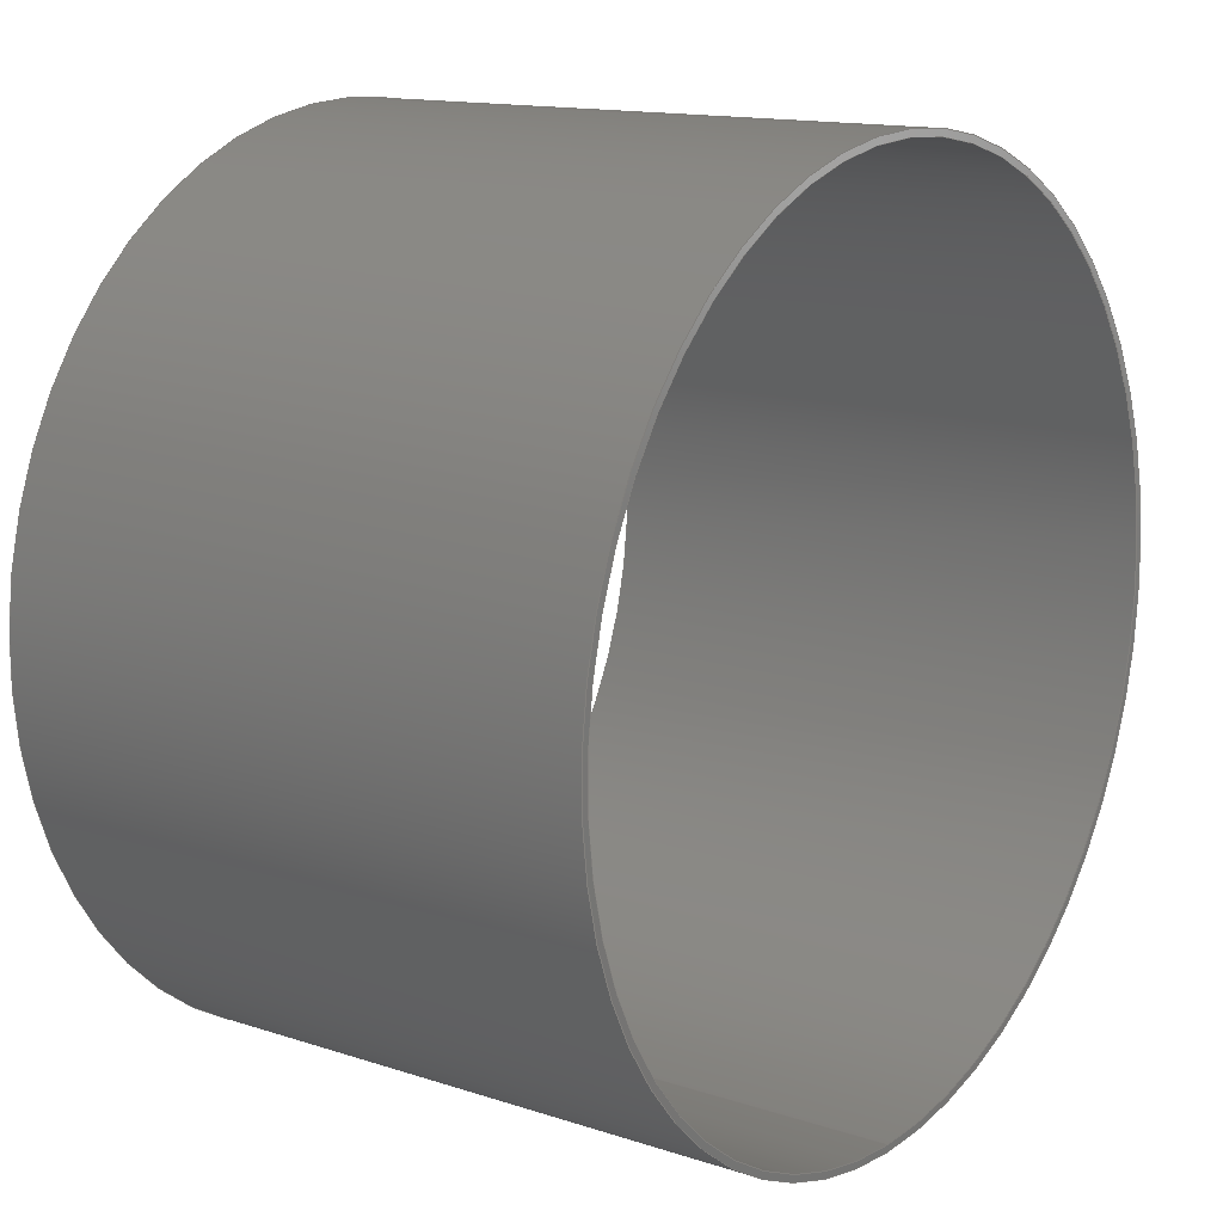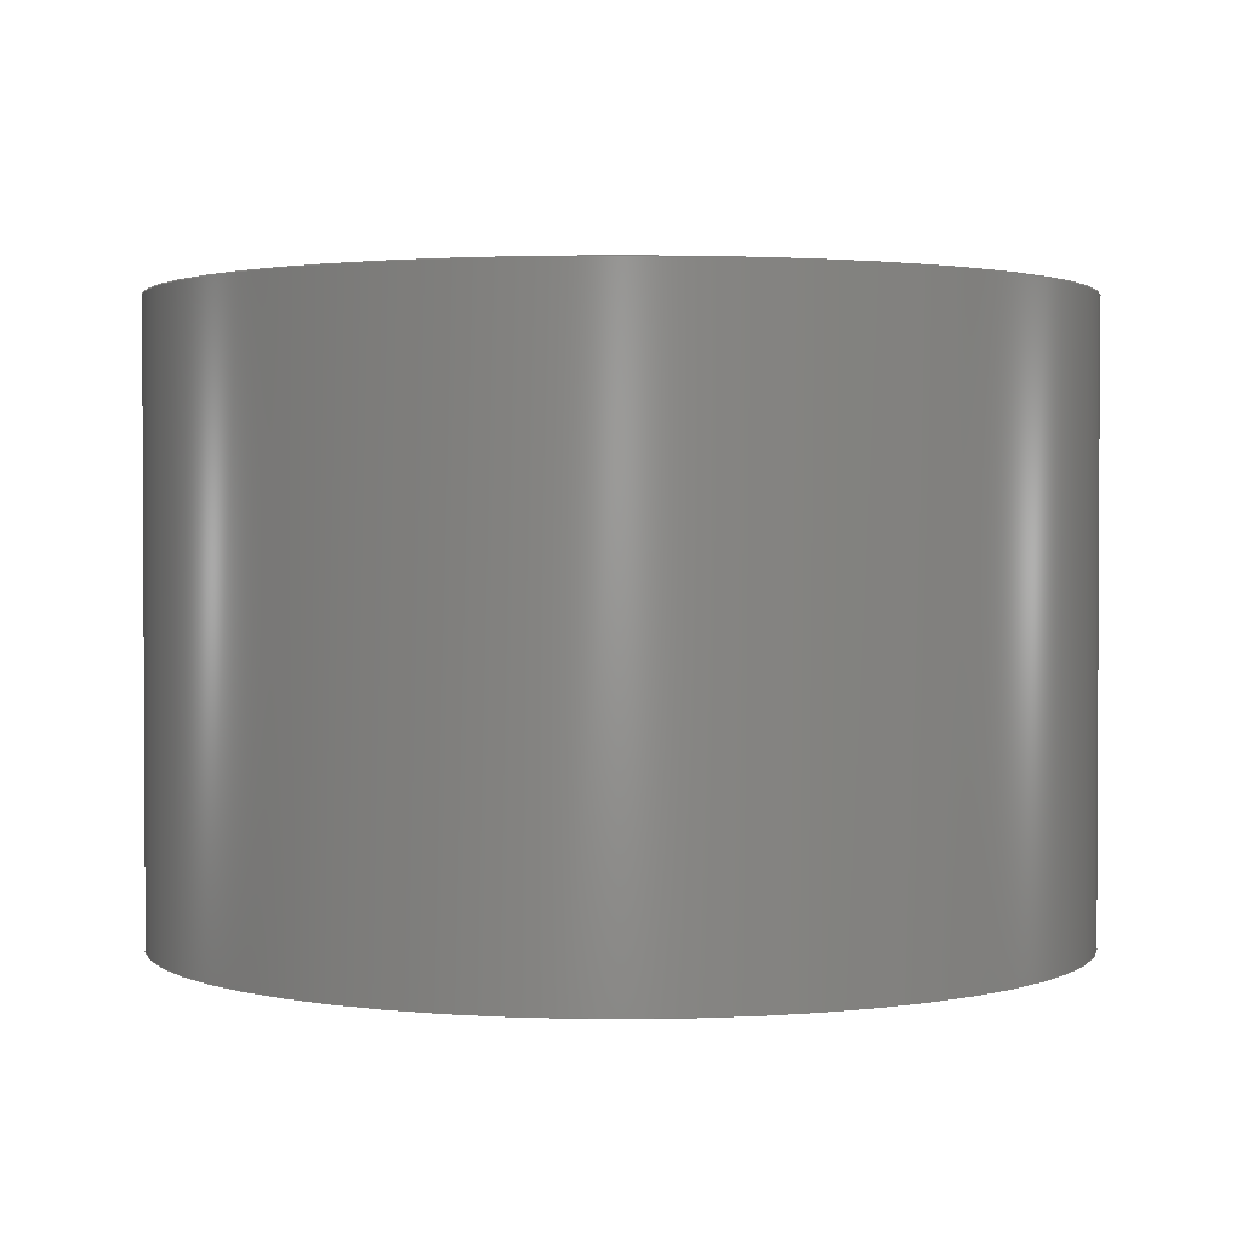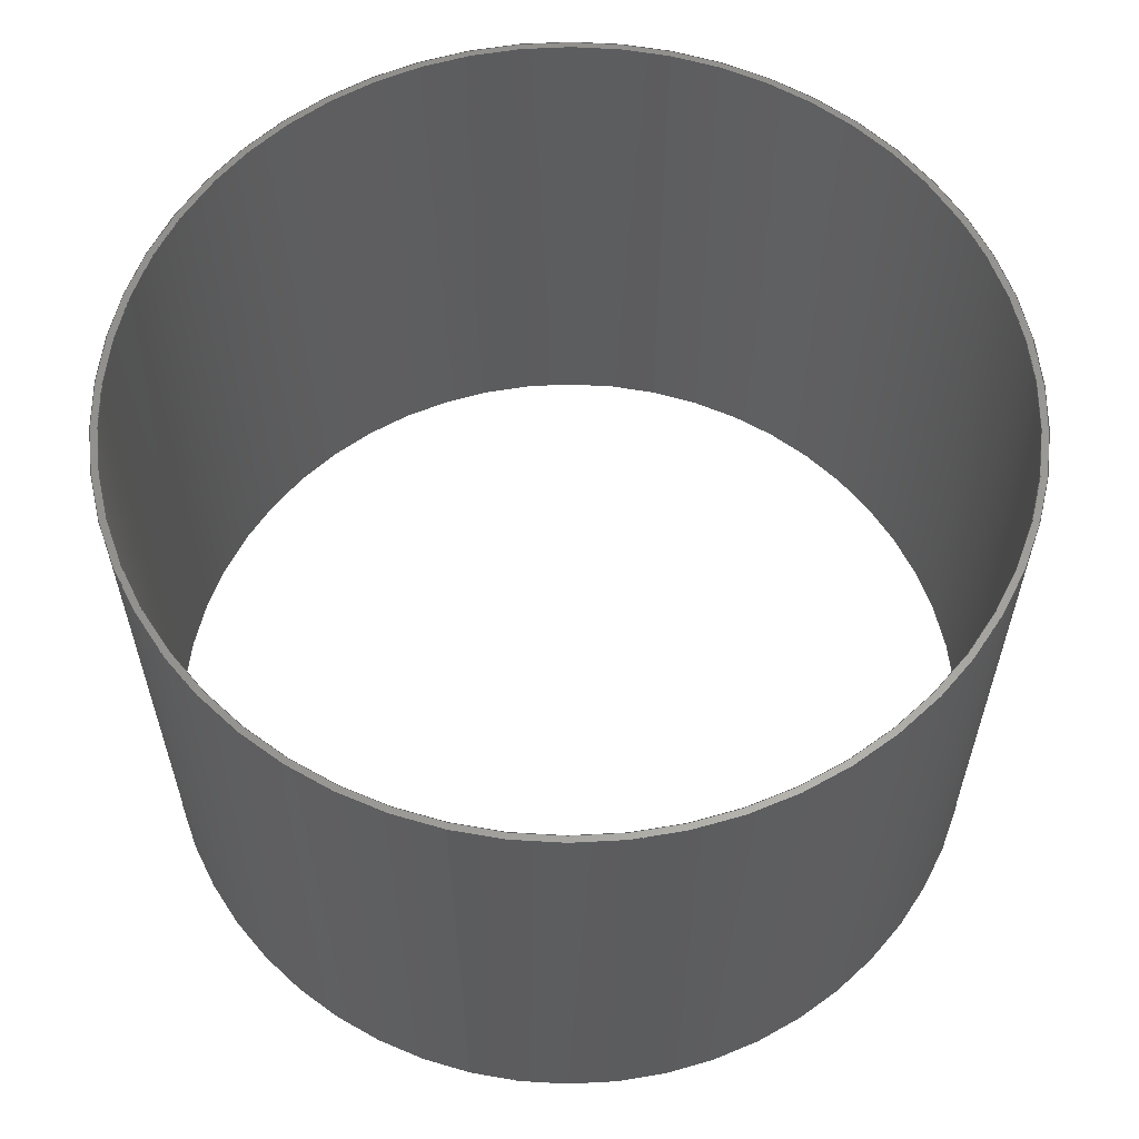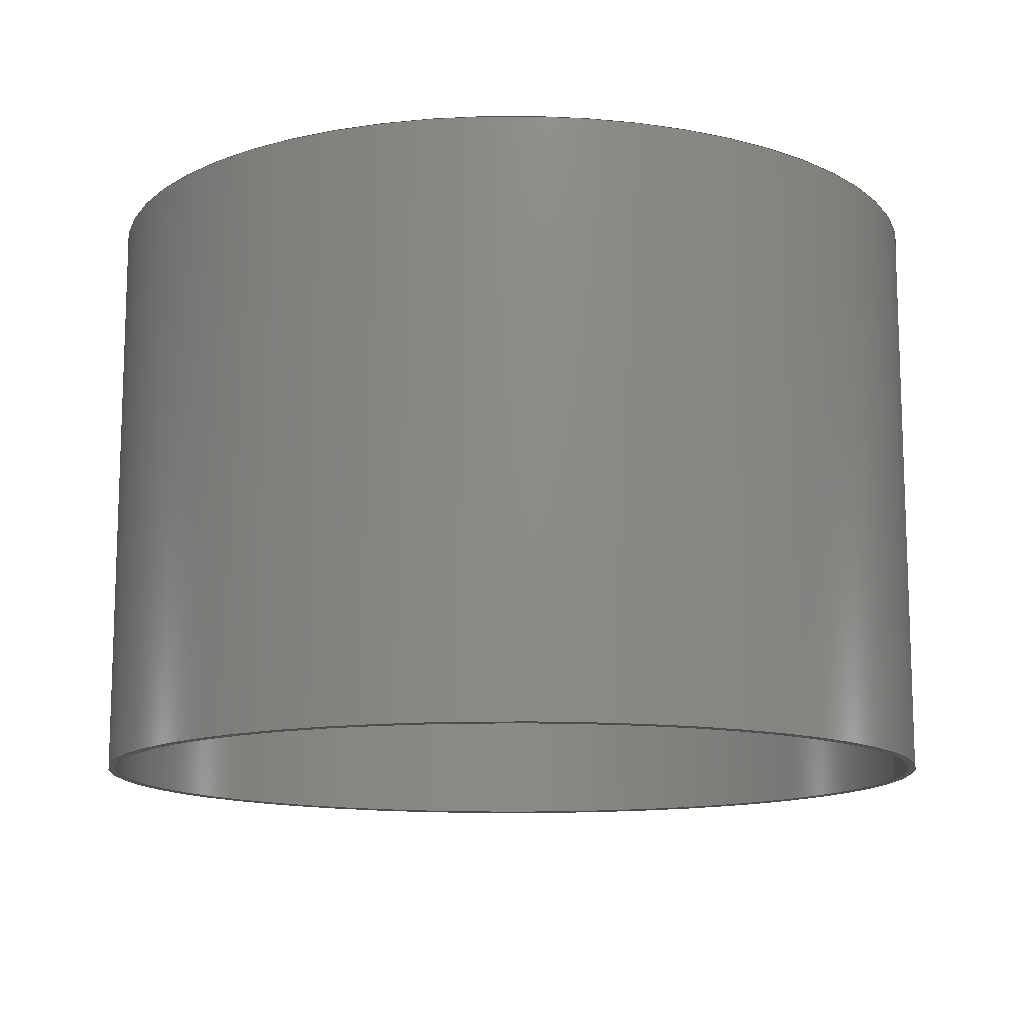
<metadata>
{"format":"step","ext":"step","renderer":"f3d","projection":"perspective","resolution":1024,"background":"white","views":[{"elev":13.7,"azim":126.4,"up":"+Z"},{"elev":1.8,"azim":-21.2,"up":"+Y"},{"elev":59.6,"azim":13.5,"up":"+Y"},{"elev":-12.7,"azim":-96.3,"up":"+Y"}]}
</metadata>
<code>
ISO-10303-21;
DATA;
#1 = VERTEX_POINT ( 'NONE', #63 ) ;
#2 = CARTESIAN_POINT ( 'NONE',  ( 0, 0, 0 ) ) ;
#3 = EDGE_LOOP ( 'NONE', ( #79, #47, #21, #120 ) ) ;
#4 = DIRECTION ( 'NONE',  ( 0, -0, -1 ) ) ;
#5 = CARTESIAN_POINT ( 'NONE',  ( 0, 140.5, 0 ) ) ;
#6 = FILL_AREA_STYLE_COLOUR ( '', #152 ) ;
#7 = PRODUCT_DEFINITION_CONTEXT ( 'detailed design', #27, 'design' ) ;
#8 = DIRECTION ( 'NONE',  ( 0, -1, 0 ) ) ;
#9 =( NAMED_UNIT ( * ) PLANE_ANGLE_UNIT ( ) SI_UNIT ( $, .RADIAN. ) );
#10 = ADVANCED_FACE ( 'NONE', ( #113 ), #52, .T. ) ;
#11 = ORIENTED_EDGE ( 'NONE', *, *, #62, .T. ) ;
#12 =( NAMED_UNIT ( * ) SI_UNIT ( $, .STERADIAN. ) SOLID_ANGLE_UNIT ( ) );
#13 = EDGE_CURVE ( 'NONE', #175, #65, #14, .T. ) ;
#14 = CIRCLE ( 'NONE', #86, 28.82 ) ;
#15 = EDGE_CURVE ( 'NONE', #1, #60, #109, .T. ) ;
#16 = LINE ( 'NONE', #78, #92 ) ;
#17 = ORIENTED_EDGE ( 'NONE', *, *, #36, .T. ) ;
#18 = DIRECTION ( 'NONE',  ( -0, 1, 0 ) ) ;
#19 = ADVANCED_FACE ( 'NONE', ( #189, #80 ), #155, .T. ) ;
#20 = DIRECTION ( 'NONE',  ( 0, 0, -1 ) ) ;
#21 = ORIENTED_EDGE ( 'NONE', *, *, #13, .T. ) ;
#22 = MECHANICAL_DESIGN_GEOMETRIC_PRESENTATION_REPRESENTATION (  '', ( #169 ), #130 ) ;
#23 = FACE_OUTER_BOUND ( 'NONE', #191, .T. ) ;
#24 = CARTESIAN_POINT ( 'NONE',  ( 3.53e-15, 179.5, -28.82 ) ) ;
#25 = ADVANCED_FACE ( 'NONE', ( #108, #111 ), #61, .F. ) ;
#26 = CARTESIAN_POINT ( 'NONE',  ( 0, 140.5, 28.37 ) ) ;
#27 = APPLICATION_CONTEXT ( 'automotive_design' ) ;
#28 = AXIS2_PLACEMENT_3D ( 'NONE', #126, #51, #141 ) ;
#29 = CARTESIAN_POINT ( 'NONE',  ( 0, 140.5, 0 ) ) ;
#30 = DIRECTION ( 'NONE',  ( 0, 0, 1 ) ) ;
#31 = EDGE_LOOP ( 'NONE', ( #124, #172 ) ) ;
#32 = EDGE_CURVE ( 'NONE', #121, #175, #156, .T. ) ;
#33 = DIRECTION ( 'NONE',  ( -0, 1, 0 ) ) ;
#34 = CARTESIAN_POINT ( 'NONE',  ( 0, 179.5, 0 ) ) ;
#35 = ORIENTED_EDGE ( 'NONE', *, *, #119, .F. ) ;
#36 = EDGE_CURVE ( 'NONE', #122, #60, #16, .T. ) ;
#37 = CARTESIAN_POINT ( 'NONE',  ( 0, 179.5, 28.37 ) ) ;
#38 = ADVANCED_FACE ( 'NONE', ( #192 ), #142, .T. ) ;
#39 = DIRECTION ( 'NONE',  ( 0, 0, -1 ) ) ;
#40 = CIRCLE ( 'NONE', #123, 28.82 ) ;
#41 = CIRCLE ( 'NONE', #173, 28.82 ) ;
#42 = DIRECTION ( 'NONE',  ( 0, 0, 1 ) ) ;
#43 = PRODUCT ( 'chute-coupler-1', 'chute-coupler-1', '', ( #88 ) ) ;
#44 = APPLICATION_PROTOCOL_DEFINITION ( 'draft international standard', 'automotive_design', 1998, #27 ) ;
#45 = ADVANCED_BREP_SHAPE_REPRESENTATION ( 'chute-coupler-1', ( #176, #46 ), #171 ) ;
#46 = AXIS2_PLACEMENT_3D ( 'NONE', #2, #30, #91 ) ;
#47 = ORIENTED_EDGE ( 'NONE', *, *, #32, .T. ) ;
#48 = EDGE_CURVE ( 'NONE', #160, #1, #138, .T. ) ;
#49 = ORIENTED_EDGE ( 'NONE', *, *, #149, .F. ) ;
#50 = ORIENTED_EDGE ( 'NONE', *, *, #36, .F. ) ;
#51 = DIRECTION ( 'NONE',  ( 0, -1, 0 ) ) ;
#52 = CYLINDRICAL_SURFACE ( 'NONE', #179, 28.82 ) ;
#53 = CARTESIAN_POINT ( 'NONE',  ( 0, 140.5, 0 ) ) ;
#54 = ORIENTED_EDGE ( 'NONE', *, *, #15, .F. ) ;
#55 = DIRECTION ( 'NONE',  ( 0, -1, 0 ) ) ;
#56 = SURFACE_SIDE_STYLE ('',( #150 ) ) ;
#57 = DIRECTION ( 'NONE',  ( 0, 0, -1 ) ) ;
#58 = DIRECTION ( 'NONE',  ( 0, -1, 0 ) ) ;
#59 = PRODUCT_DEFINITION_SHAPE ( 'NONE', 'NONE',  #182 ) ;
#60 = VERTEX_POINT ( 'NONE', #37 ) ;
#61 = PLANE ( 'NONE',  #76 ) ;
#62 = EDGE_CURVE ( 'NONE', #65, #175, #41, .T. ) ;
#63 = CARTESIAN_POINT ( 'NONE',  ( 3.475e-15, 179.5, -28.37 ) ) ;
#64 = VECTOR ( 'NONE', #183, 1000 ) ;
#65 = VERTEX_POINT ( 'NONE', #194 ) ;
#66 = DIRECTION ( 'NONE',  ( 0, 0, -1 ) ) ;
#67 = CYLINDRICAL_SURFACE ( 'NONE', #174, 28.37 ) ;
#68 = CARTESIAN_POINT ( 'NONE',  ( 0, 140.5, 0 ) ) ;
#69 = DIRECTION ( 'NONE',  ( 0, -1, 0 ) ) ;
#70 = FACE_OUTER_BOUND ( 'NONE', #103, .T. ) ;
#71 =( LENGTH_UNIT ( ) NAMED_UNIT ( * ) SI_UNIT ( .MILLI., .METRE. ) );
#72 = ORIENTED_EDGE ( 'NONE', *, *, #119, .T. ) ;
#73 = ORIENTED_EDGE ( 'NONE', *, *, #135, .T. ) ;
#74 = EDGE_CURVE ( 'NONE', #121, #161, #93, .T. ) ;
#75 = AXIS2_PLACEMENT_3D ( 'NONE', #68, #198, #42 ) ;
#76 = AXIS2_PLACEMENT_3D ( 'NONE', #157, #180, #4 ) ;
#77 = AXIS2_PLACEMENT_3D ( 'NONE', #163, #58, #87 ) ;
#78 = CARTESIAN_POINT ( 'NONE',  ( 0, 140.5, 28.37 ) ) ;
#79 = ORIENTED_EDGE ( 'NONE', *, *, #74, .F. ) ;
#80 = FACE_BOUND ( 'NONE', #94, .T. ) ;
#81 = PRODUCT_DEFINITION_FORMATION_WITH_SPECIFIED_SOURCE ( 'ANY', '', #43, .NOT_KNOWN. ) ;
#82 = DIRECTION ( 'NONE',  ( -0, 1, 0 ) ) ;
#83 = ORIENTED_EDGE ( 'NONE', *, *, #110, .T. ) ;
#84 = CARTESIAN_POINT ( 'NONE',  ( 0, 140.5, 28.82 ) ) ;
#85 = DIRECTION ( 'NONE',  ( 0, -1, 0 ) ) ;
#86 = AXIS2_PLACEMENT_3D ( 'NONE', #177, #143, #20 ) ;
#87 = DIRECTION ( 'NONE',  ( 0, 0, -1 ) ) ;
#88 = PRODUCT_CONTEXT ( 'NONE', #159, 'mechanical' ) ;
#89 = ORIENTED_EDGE ( 'NONE', *, *, #110, .F. ) ;
#90 =( NAMED_UNIT ( * ) PLANE_ANGLE_UNIT ( ) SI_UNIT ( $, .RADIAN. ) );
#91 = DIRECTION ( 'NONE',  ( 1, 0, 0 ) ) ;
#92 = VECTOR ( 'NONE', #82, 1000 ) ;
#93 = CIRCLE ( 'NONE', #148, 28.82 ) ;
#94 = EDGE_LOOP ( 'NONE', ( #89, #106 ) ) ;
#95 = DIRECTION ( 'NONE',  ( 0, 0, 1 ) ) ;
#96 = ORIENTED_EDGE ( 'NONE', *, *, #32, .F. ) ;
#97 = CIRCLE ( 'NONE', #77, 28.37 ) ;
#98 = DIRECTION ( 'NONE',  ( 0, -1, 0 ) ) ;
#99 =( LENGTH_UNIT ( ) NAMED_UNIT ( * ) SI_UNIT ( .MILLI., .METRE. ) );
#100 = ADVANCED_FACE ( 'NONE', ( #70 ), #67, .F. ) ;
#101 = PRESENTATION_STYLE_ASSIGNMENT (( #116 ) ) ;
#102 = VECTOR ( 'NONE', #18, 1000 ) ;
#103 = EDGE_LOOP ( 'NONE', ( #153, #73, #17, #54 ) ) ;
#104 = VECTOR ( 'NONE', #128, 1000 ) ;
#105 = ORIENTED_EDGE ( 'NONE', *, *, #197, .T. ) ;
#106 = ORIENTED_EDGE ( 'NONE', *, *, #135, .F. ) ;
#107 = EDGE_LOOP ( 'NONE', ( #186, #170 ) ) ;
#108 = FACE_OUTER_BOUND ( 'NONE', #107, .T. ) ;
#109 = CIRCLE ( 'NONE', #195, 28.37 ) ;
#110 = EDGE_CURVE ( 'NONE', #122, #160, #97, .T. ) ;
#111 = FACE_BOUND ( 'NONE', #193, .T. ) ;
#112 = DIRECTION ( 'NONE',  ( -0, 1, 0 ) ) ;
#113 = FACE_OUTER_BOUND ( 'NONE', #3, .T. ) ;
#114 = UNCERTAINTY_MEASURE_WITH_UNIT (LENGTH_MEASURE( 1e-05 ), #99, 'distance_accuracy_value', 'NONE');
#115 = CARTESIAN_POINT ( 'NONE',  ( 3.53e-15, 140.5, -28.82 ) ) ;
#116 = SURFACE_STYLE_USAGE ( .BOTH. , #56 ) ;
#117 = LINE ( 'NONE', #84, #64 ) ;
#118 = CARTESIAN_POINT ( 'NONE',  ( 0, 179.5, 0 ) ) ;
#119 = EDGE_CURVE ( 'NONE', #60, #1, #139, .T. ) ;
#120 = ORIENTED_EDGE ( 'NONE', *, *, #197, .F. ) ;
#121 = VERTEX_POINT ( 'NONE', #115 ) ;
#122 = VERTEX_POINT ( 'NONE', #26 ) ;
#123 = AXIS2_PLACEMENT_3D ( 'NONE', #162, #98, #151 ) ;
#124 = ORIENTED_EDGE ( 'NONE', *, *, #149, .T. ) ;
#125 = DIRECTION ( 'NONE',  ( 0, -1, 0 ) ) ;
#126 = CARTESIAN_POINT ( 'NONE',  ( 0, 140.5, 0 ) ) ;
#127 = AXIS2_PLACEMENT_3D ( 'NONE', #5, #112, #181 ) ;
#128 = DIRECTION ( 'NONE',  ( -0, 1, 0 ) ) ;
#129 = CARTESIAN_POINT ( 'NONE',  ( 3.53e-15, 140.5, -28.82 ) ) ;
#130 =( GEOMETRIC_REPRESENTATION_CONTEXT ( 3 ) GLOBAL_UNCERTAINTY_ASSIGNED_CONTEXT ( ( #114 ) ) GLOBAL_UNIT_ASSIGNED_CONTEXT ( ( #99, #9, #164 ) ) REPRESENTATION_CONTEXT ( 'NONE', 'WORKASPACE' ) );
#131 = CYLINDRICAL_SURFACE ( 'NONE', #75, 28.37 ) ;
#132 = CARTESIAN_POINT ( 'NONE',  ( 0, 140.5, 0 ) ) ;
#133 = DIRECTION ( 'NONE',  ( 0, 0, 1 ) ) ;
#134 = UNCERTAINTY_MEASURE_WITH_UNIT (LENGTH_MEASURE( 1e-05 ), #71, 'distance_accuracy_value', 'NONE');
#135 = EDGE_CURVE ( 'NONE', #160, #122, #190, .T. ) ;
#136 = SHAPE_DEFINITION_REPRESENTATION ( #59, #45 ) ;
#137 = AXIS2_PLACEMENT_3D ( 'NONE', #145, #55, #57 ) ;
#138 = LINE ( 'NONE', #178, #102 ) ;
#139 = CIRCLE ( 'NONE', #137, 28.37 ) ;
#140 = DIRECTION ( 'NONE',  ( 0, 0, -1 ) ) ;
#141 = DIRECTION ( 'NONE',  ( 0, -0, -1 ) ) ;
#142 = CYLINDRICAL_SURFACE ( 'NONE', #127, 28.82 ) ;
#143 = DIRECTION ( 'NONE',  ( 0, -1, 0 ) ) ;
#144 = DIRECTION ( 'NONE',  ( -0, 1, 0 ) ) ;
#145 = CARTESIAN_POINT ( 'NONE',  ( 0, 179.5, 0 ) ) ;
#146 = PRESENTATION_LAYER_ASSIGNMENT (  '', '', ( #169 ) ) ;
#147 = DIRECTION ( 'NONE',  ( 0, 0, -1 ) ) ;
#148 = AXIS2_PLACEMENT_3D ( 'NONE', #132, #85, #147 ) ;
#149 = EDGE_CURVE ( 'NONE', #161, #121, #40, .T. ) ;
#150 = SURFACE_STYLE_FILL_AREA ( #196 ) ;
#151 = DIRECTION ( 'NONE',  ( 0, 0, -1 ) ) ;
#152 = COLOUR_RGB ( '',0.7922, 0.8196, 0.9333 ) ;
#153 = ORIENTED_EDGE ( 'NONE', *, *, #48, .F. ) ;
#154 = EDGE_LOOP ( 'NONE', ( #96, #49, #105, #11 ) ) ;
#155 = PLANE ( 'NONE',  #28 ) ;
#156 = LINE ( 'NONE', #129, #104 ) ;
#157 = CARTESIAN_POINT ( 'NONE',  ( 0, 179.5, 0 ) ) ;
#158 = PRODUCT_RELATED_PRODUCT_CATEGORY ( 'part', '', ( #43 ) ) ;
#159 = APPLICATION_CONTEXT ( 'automotive_design' ) ;
#160 = VERTEX_POINT ( 'NONE', #199 ) ;
#161 = VERTEX_POINT ( 'NONE', #166 ) ;
#162 = CARTESIAN_POINT ( 'NONE',  ( 0, 140.5, 0 ) ) ;
#163 = CARTESIAN_POINT ( 'NONE',  ( 0, 140.5, 0 ) ) ;
#164 =( NAMED_UNIT ( * ) SI_UNIT ( $, .STERADIAN. ) SOLID_ANGLE_UNIT ( ) );
#165 = AXIS2_PLACEMENT_3D ( 'NONE', #167, #8, #39 ) ;
#166 = CARTESIAN_POINT ( 'NONE',  ( 0, 140.5, 28.82 ) ) ;
#167 = CARTESIAN_POINT ( 'NONE',  ( 0, 140.5, 0 ) ) ;
#168 = APPLICATION_PROTOCOL_DEFINITION ( 'draft international standard', 'automotive_design', 1998, #159 ) ;
#169 = STYLED_ITEM ( 'NONE', ( #101 ), #176 ) ;
#170 = ORIENTED_EDGE ( 'NONE', *, *, #13, .F. ) ;
#171 =( GEOMETRIC_REPRESENTATION_CONTEXT ( 3 ) GLOBAL_UNCERTAINTY_ASSIGNED_CONTEXT ( ( #134 ) ) GLOBAL_UNIT_ASSIGNED_CONTEXT ( ( #71, #90, #12 ) ) REPRESENTATION_CONTEXT ( 'NONE', 'WORKASPACE' ) );
#172 = ORIENTED_EDGE ( 'NONE', *, *, #74, .T. ) ;
#173 = AXIS2_PLACEMENT_3D ( 'NONE', #118, #69, #66 ) ;
#174 = AXIS2_PLACEMENT_3D ( 'NONE', #29, #144, #133 ) ;
#175 = VERTEX_POINT ( 'NONE', #24 ) ;
#176 = MANIFOLD_SOLID_BREP ( 'ChuteCoupler', #184 ) ;
#177 = CARTESIAN_POINT ( 'NONE',  ( 0, 179.5, 0 ) ) ;
#178 = CARTESIAN_POINT ( 'NONE',  ( 3.475e-15, 140.5, -28.37 ) ) ;
#179 = AXIS2_PLACEMENT_3D ( 'NONE', #53, #33, #95 ) ;
#180 = DIRECTION ( 'NONE',  ( 0, -1, 0 ) ) ;
#181 = DIRECTION ( 'NONE',  ( 0, 0, 1 ) ) ;
#182 = PRODUCT_DEFINITION ( 'UNKNOWN', '', #81, #7 ) ;
#183 = DIRECTION ( 'NONE',  ( -0, 1, 0 ) ) ;
#184 = CLOSED_SHELL ( 'NONE', ( #185, #10, #19, #25, #38, #100 ) ) ;
#185 = ADVANCED_FACE ( 'NONE', ( #23 ), #131, .F. ) ;
#186 = ORIENTED_EDGE ( 'NONE', *, *, #62, .F. ) ;
#187 = ORIENTED_EDGE ( 'NONE', *, *, #15, .T. ) ;
#188 = ORIENTED_EDGE ( 'NONE', *, *, #48, .T. ) ;
#189 = FACE_OUTER_BOUND ( 'NONE', #31, .T. ) ;
#190 = CIRCLE ( 'NONE', #165, 28.37 ) ;
#191 = EDGE_LOOP ( 'NONE', ( #83, #188, #35, #50 ) ) ;
#192 = FACE_OUTER_BOUND ( 'NONE', #154, .T. ) ;
#193 = EDGE_LOOP ( 'NONE', ( #72, #187 ) ) ;
#194 = CARTESIAN_POINT ( 'NONE',  ( 0, 179.5, 28.82 ) ) ;
#195 = AXIS2_PLACEMENT_3D ( 'NONE', #34, #125, #140 ) ;
#196 = FILL_AREA_STYLE ('',( #6 ) ) ;
#197 = EDGE_CURVE ( 'NONE', #161, #65, #117, .T. ) ;
#198 = DIRECTION ( 'NONE',  ( -0, 1, 0 ) ) ;
#199 = CARTESIAN_POINT ( 'NONE',  ( 3.475e-15, 140.5, -28.37 ) ) ;
ENDSEC;
END-ISO-10303-21;

</code>
